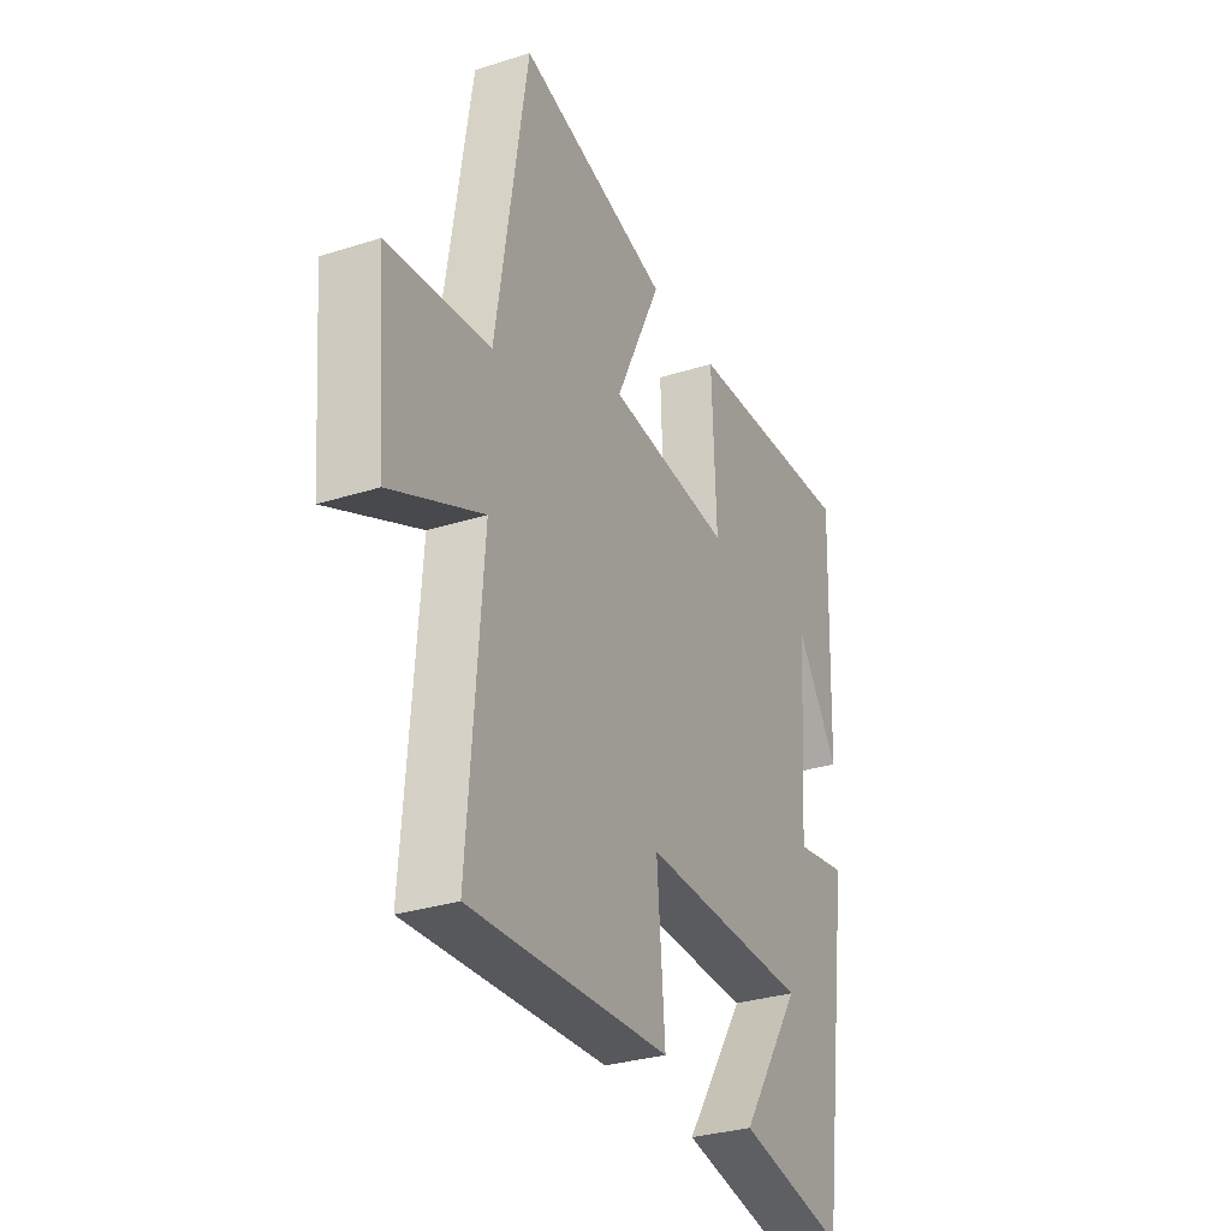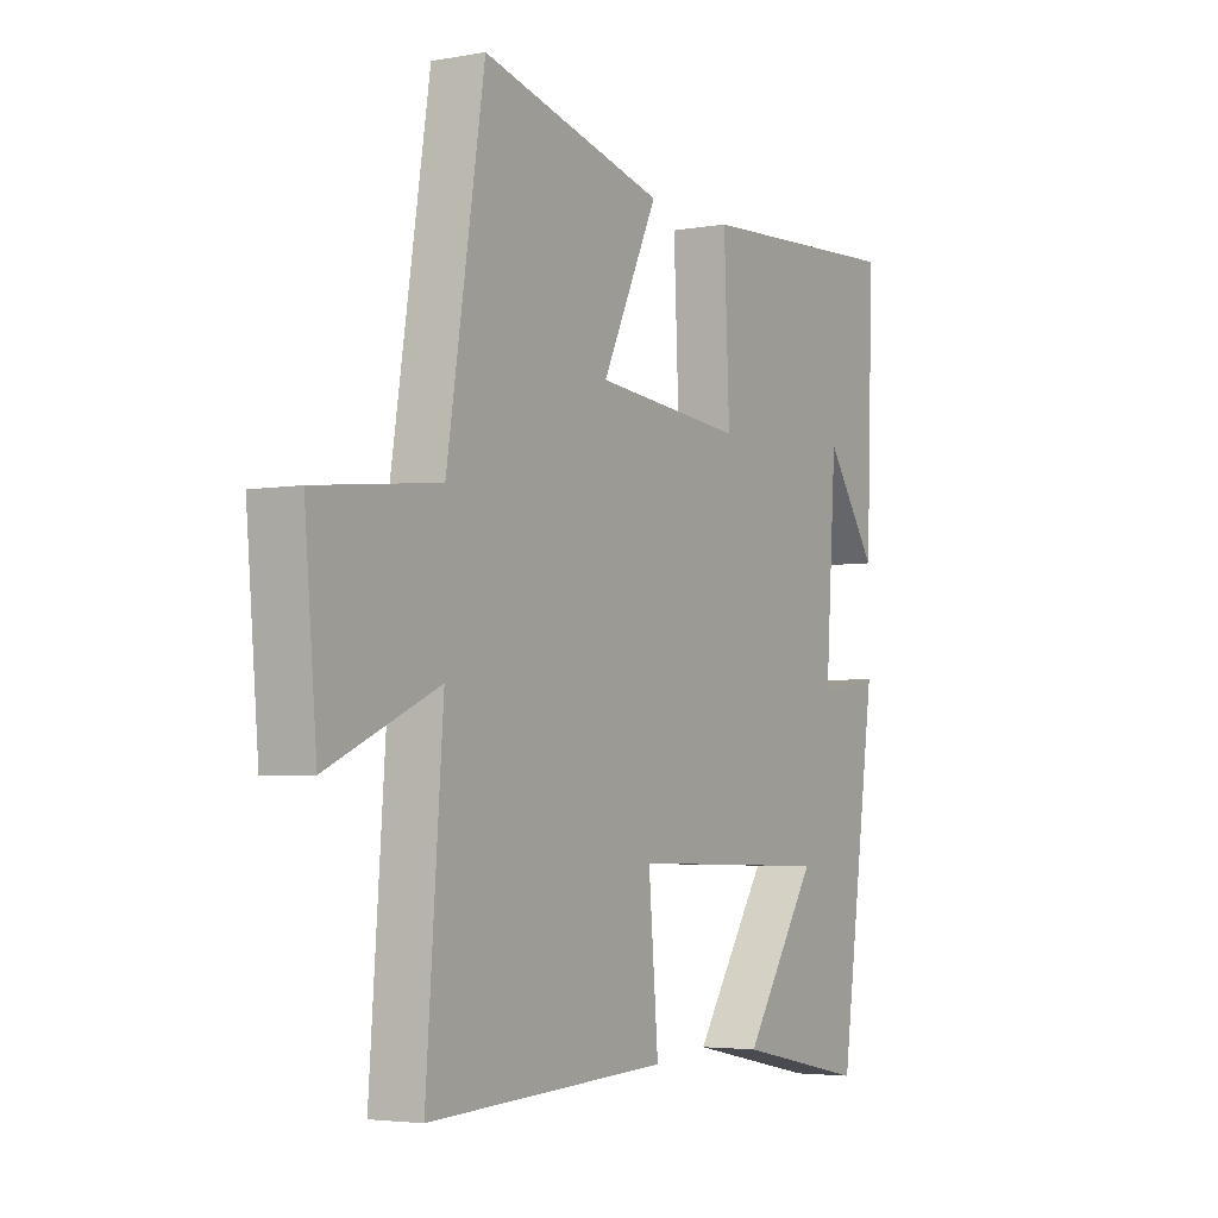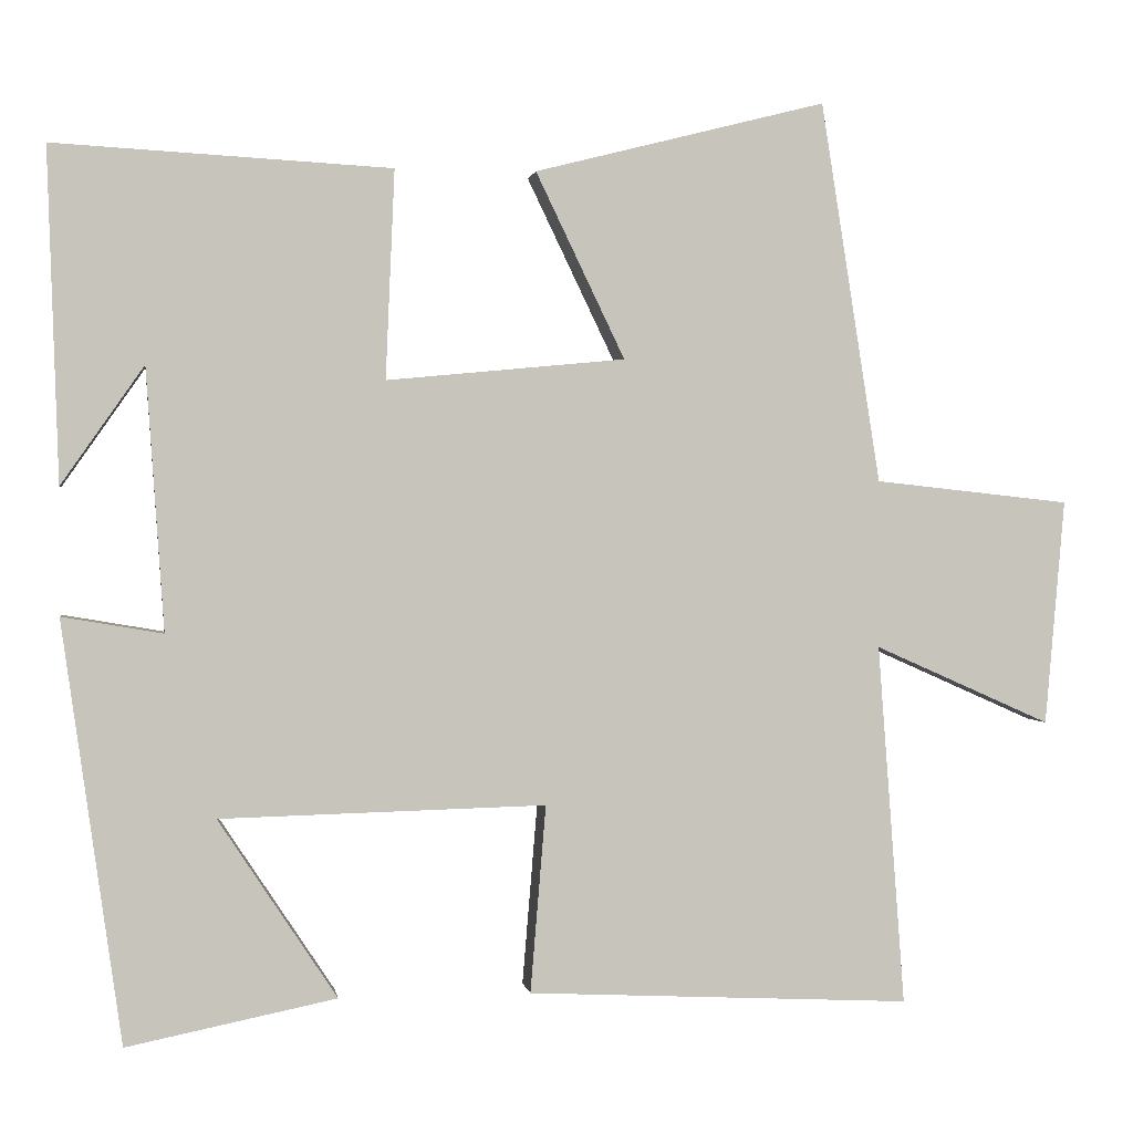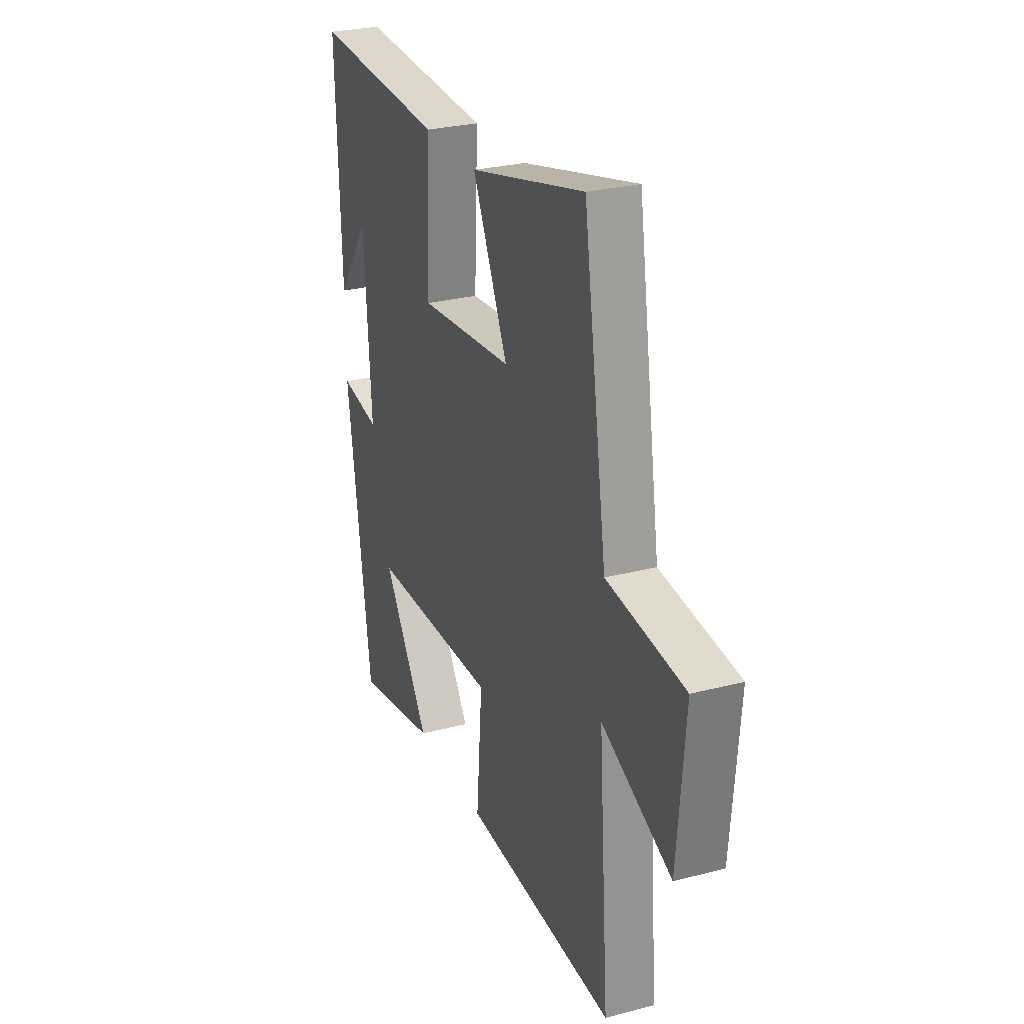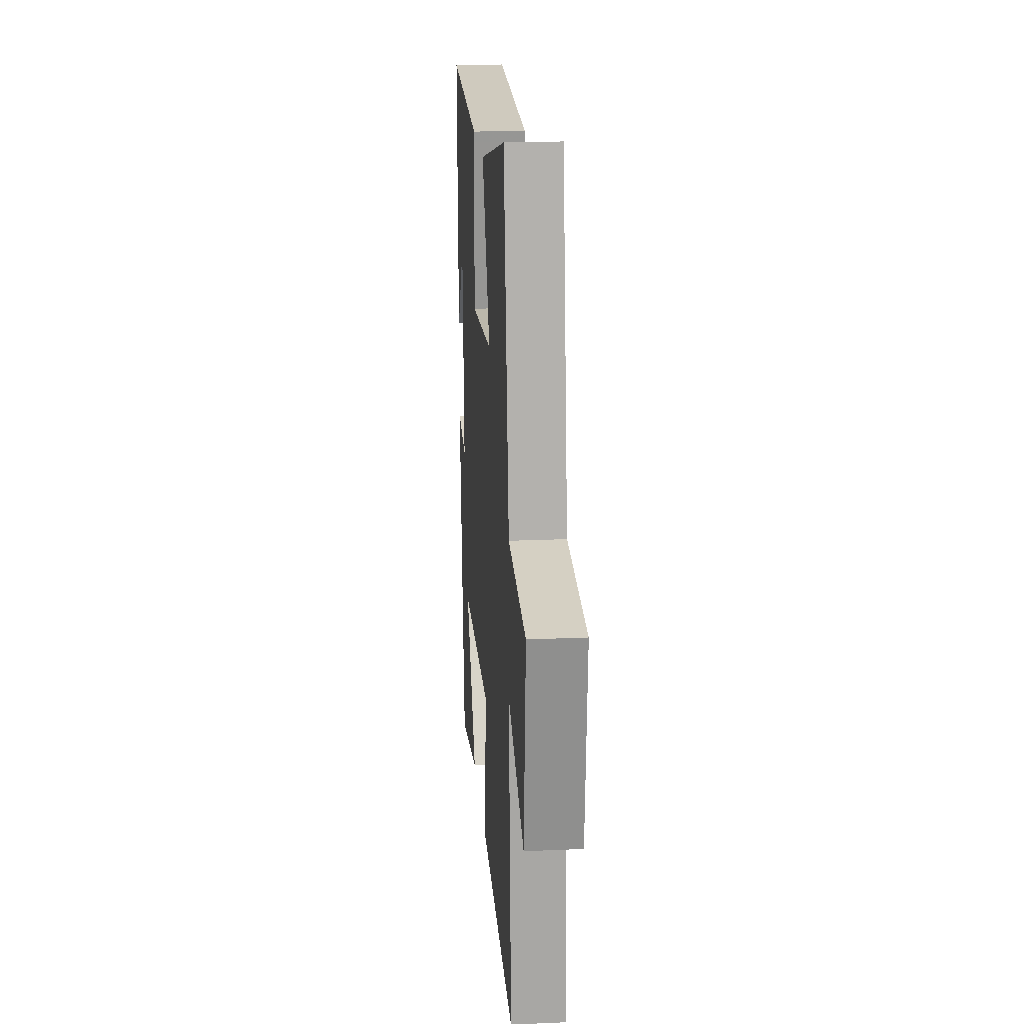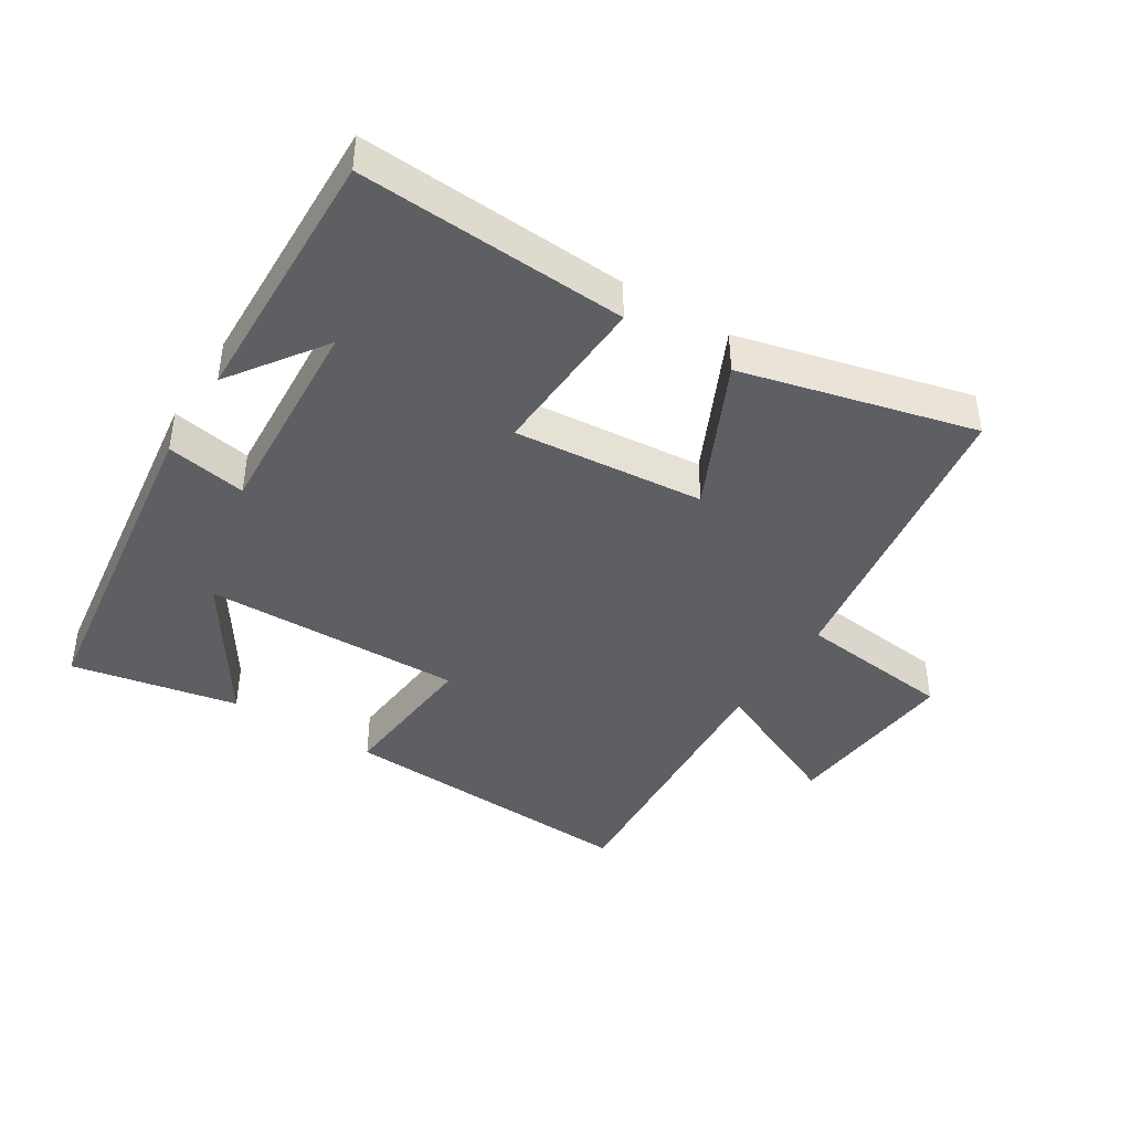
<metadata>
{"format":"obj","ext":"obj","renderer":"f3d","projection":"perspective","resolution":1024,"background":"white","views":[{"elev":-30.8,"azim":114.5,"up":"+Z"},{"elev":-4.0,"azim":120.8,"up":"+Z"},{"elev":0.8,"azim":-8.9,"up":"+Z"},{"elev":27.6,"azim":68.2,"up":"+Z"},{"elev":20.1,"azim":85.4,"up":"+Z"},{"elev":-42.0,"azim":-32.4,"up":"+Y"}]}
</metadata>
<code>
v -0.514 0.07 0.522
v -0.102 0.07 0.5
v -0.113 0.07 0.245
v 0.179 0.07 0.273
v 0.07 0.07 0.5
v 0.427 0.07 0.591
v 0.5 0.07 0.125
v 0.74 0.07 0.099
v 0.716 0.07 -0.177
v 0.5 0.07 -0.081
v 0.533 0.07 -0.523
v 0.063 0.07 -0.5
v 0.082 0.07 -0.271
v -0.316 0.07 -0.281
v -0.171 0.07 -0.5
v -0.427 0.07 -0.552
v -0.5 0.07 -0.038
v -0.377 0.07 -0.059
v -0.399 0.07 0.261
v -0.5 0.07 0.116
v -0.514 0 0.522
v -0.102 0 0.5
v -0.113 0 0.245
v 0.179 0 0.273
v 0.07 0 0.5
v 0.427 0 0.591
v 0.5 0 0.125
v 0.74 0 0.099
v 0.716 0 -0.177
v 0.5 0 -0.081
v 0.533 0 -0.523
v 0.063 0 -0.5
v 0.082 0 -0.271
v -0.316 0 -0.281
v -0.171 0 -0.5
v -0.427 0 -0.552
v -0.5 0 -0.038
v -0.377 0 -0.059
v -0.399 0 0.261
v -0.5 0 0.116
f 19 20 1
f 16 17 18
f 14 15 16
f 14 16 18
f 13 14 18 19
f 10 11 12 13
f 7 8 9 10
f 4 5 6 7
f 3 4 7 10
f 19 1 2 3
f 3 10 13 19
f 21 40 39
f 38 37 36
f 36 35 34
f 38 36 34
f 39 38 34 33
f 33 32 31 30
f 30 29 28 27
f 27 26 25 24
f 30 27 24 23
f 23 22 21 39
f 39 33 30 23
f 1 21 22 2
f 2 22 23 3
f 3 23 24 4
f 4 24 25 5
f 5 25 26 6
f 6 26 27 7
f 7 27 28 8
f 8 28 29 9
f 9 29 30 10
f 10 30 31 11
f 11 31 32 12
f 12 32 33 13
f 13 33 34 14
f 14 34 35 15
f 15 35 36 16
f 16 36 37 17
f 17 37 38 18
f 18 38 39 19
f 19 39 40 20
f 20 40 21 1

</code>
